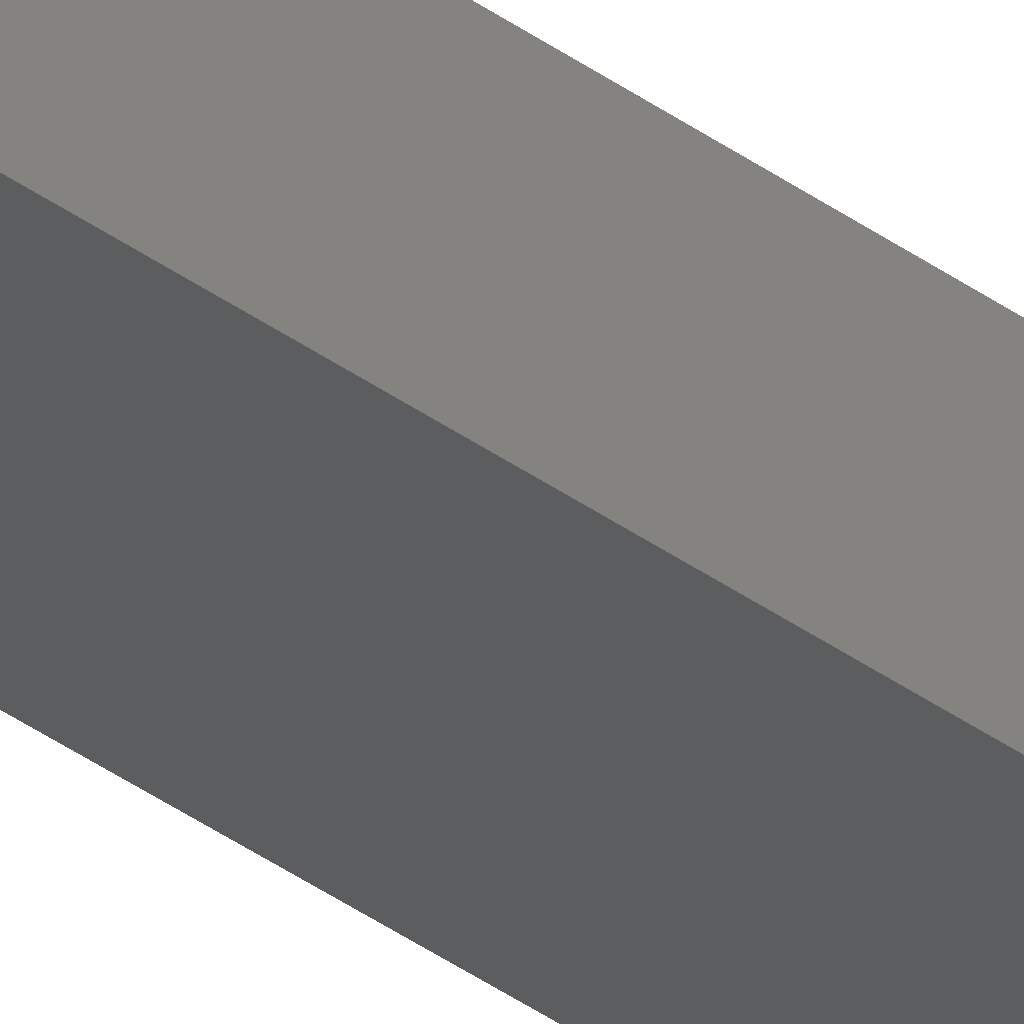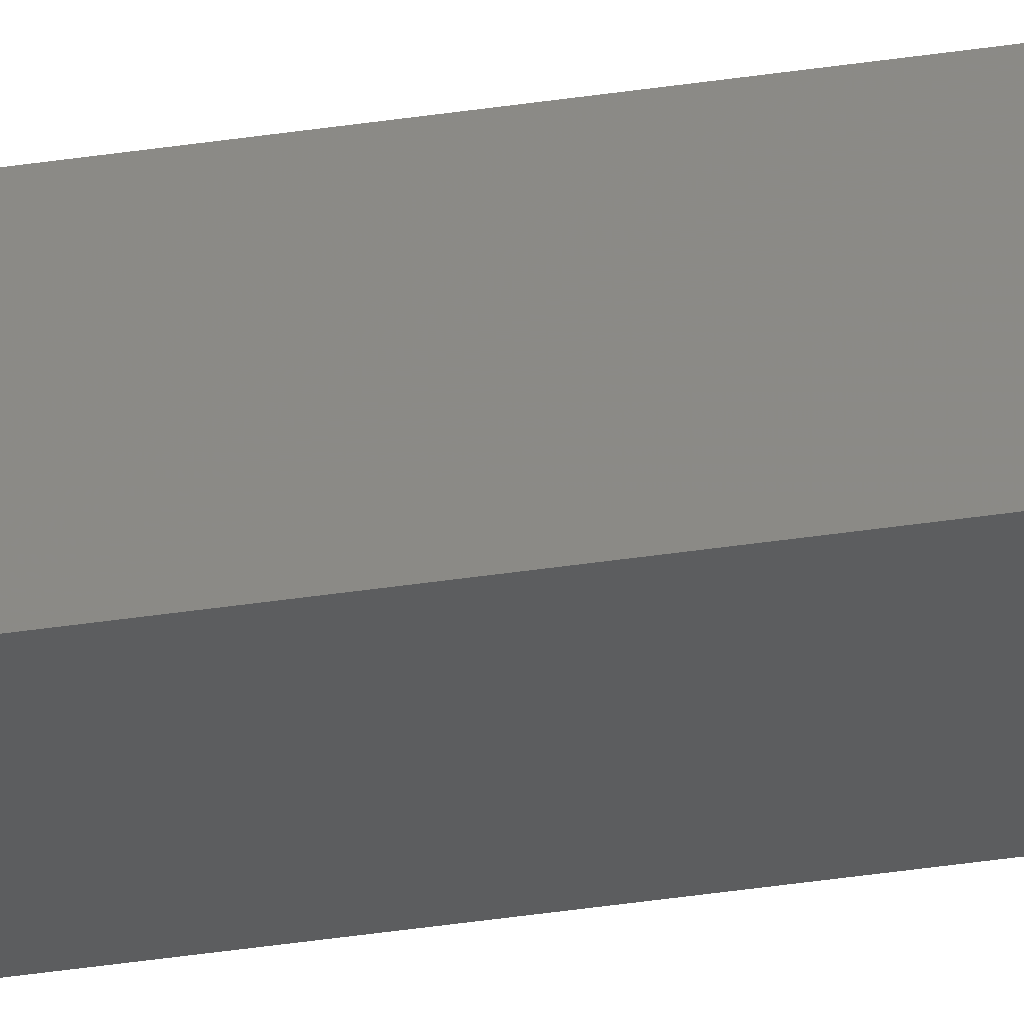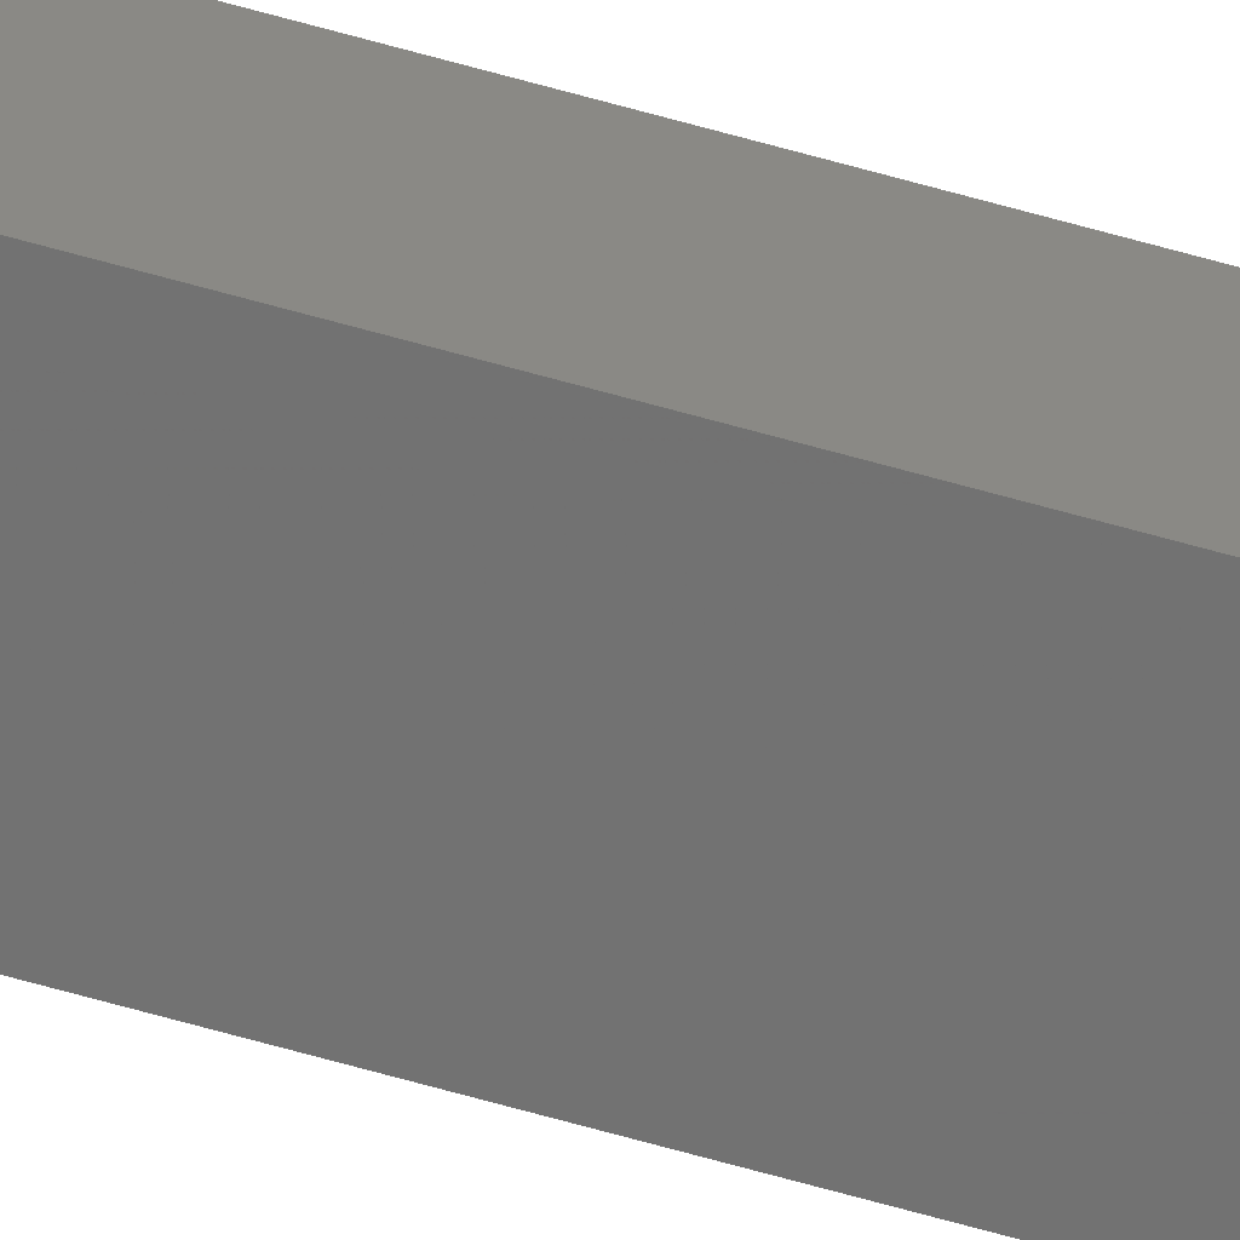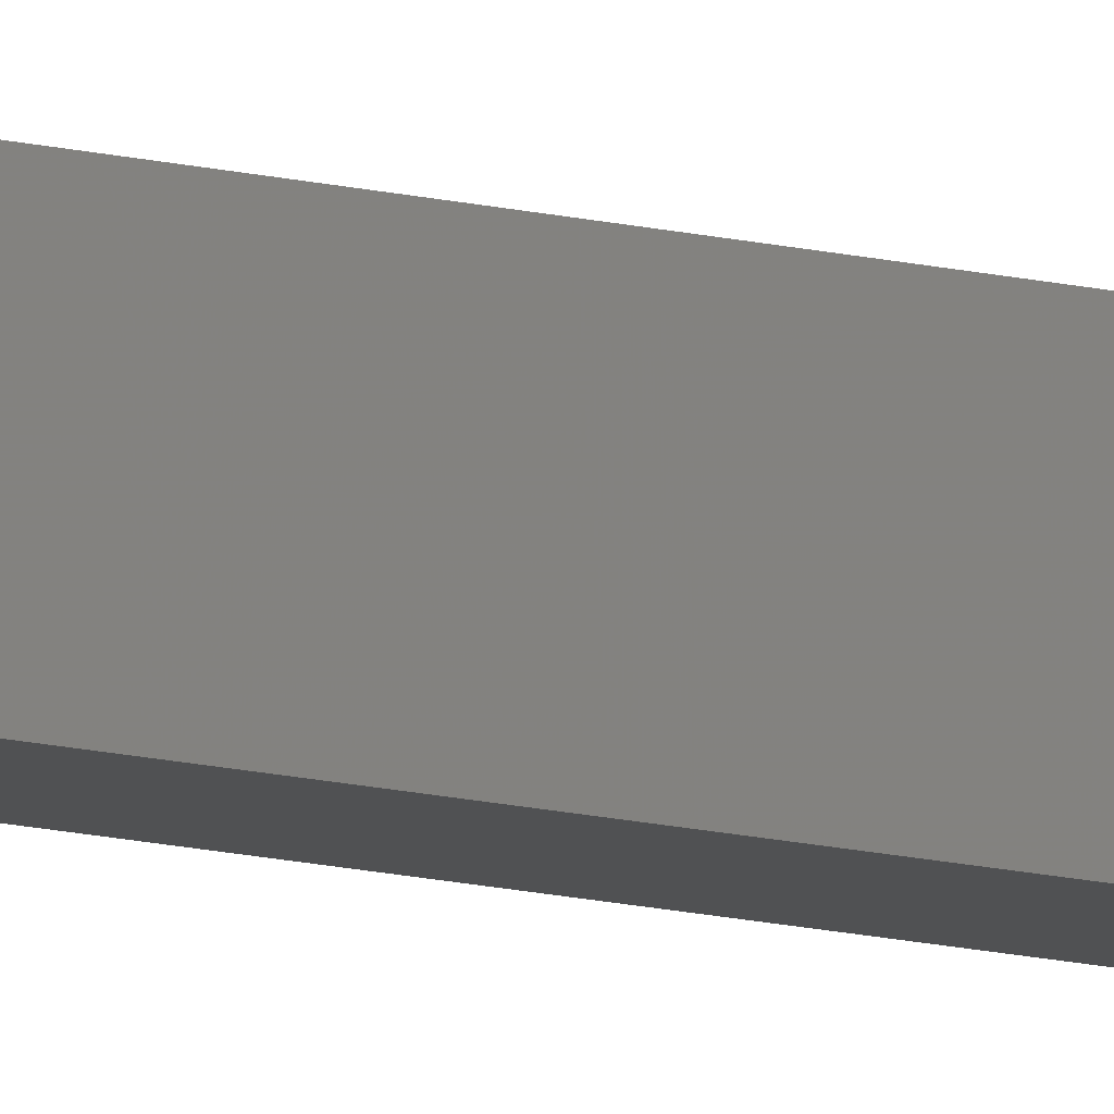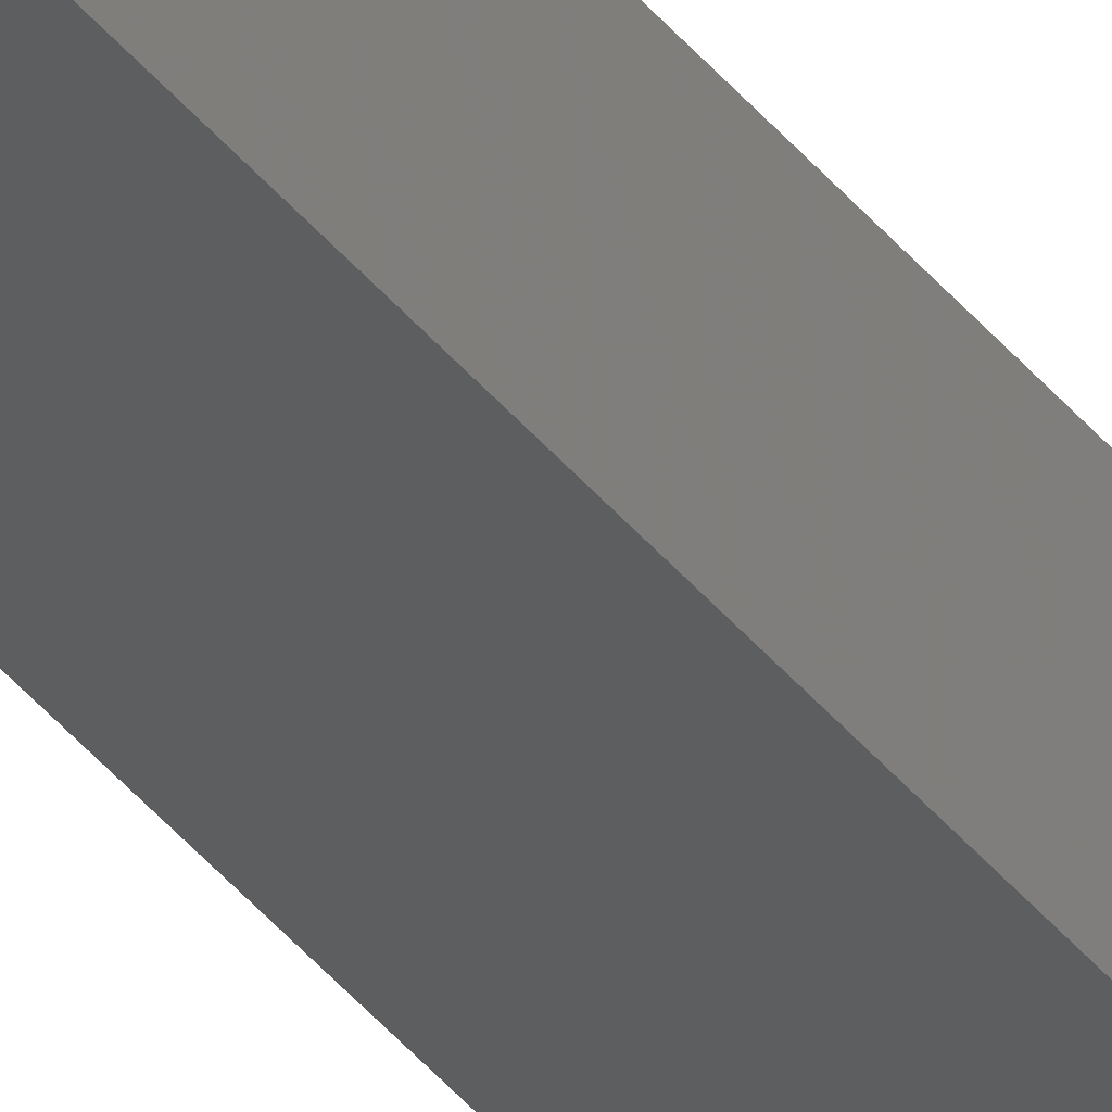
<metadata>
{"format":"stl","ext":"stl","renderer":"f3d","projection":"perspective","resolution":1024,"background":"white","views":[{"elev":-27.4,"azim":39.0,"up":"+Y"},{"elev":-24.9,"azim":105.9,"up":"+Y"},{"elev":-69.9,"azim":-105.5,"up":"+Y"},{"elev":-10.6,"azim":-125.8,"up":"+Y"},{"elev":-37.7,"azim":-147.0,"up":"+Y"}]}
</metadata>
<code>
# stl→obj: 16 verts, 28 faces
v -9.758 3.863 -407.1
v -9.758 3.863 -410.6
v -9.778 3.861 -410.6
v -9.778 3.861 -407.1
v -9.798 3.859 -407.1
v -9.798 3.859 -410.6
v -9.818 3.857 -407.1
v -9.818 3.857 -410.6
v -9.812 3.807 -410.6
v -9.812 3.807 -407.1
v -9.753 3.814 -410.6
v -9.753 3.814 -407.1
v -9.773 3.812 -410.6
v -9.773 3.812 -407.1
v -9.793 3.809 -407.1
v -9.793 3.809 -410.6
f 1 2 3
f 4 1 3
f 5 3 6
f 5 4 3
f 7 6 8
f 7 5 6
f 7 8 9
f 10 7 9
f 11 12 13
f 12 14 13
f 13 15 16
f 14 15 13
f 16 10 9
f 15 10 16
f 12 11 2
f 1 12 2
f 15 7 10
f 15 5 7
f 14 4 15
f 15 4 5
f 12 1 14
f 14 1 4
f 8 16 9
f 6 16 8
f 3 13 16
f 3 16 6
f 2 11 13
f 2 13 3

</code>
